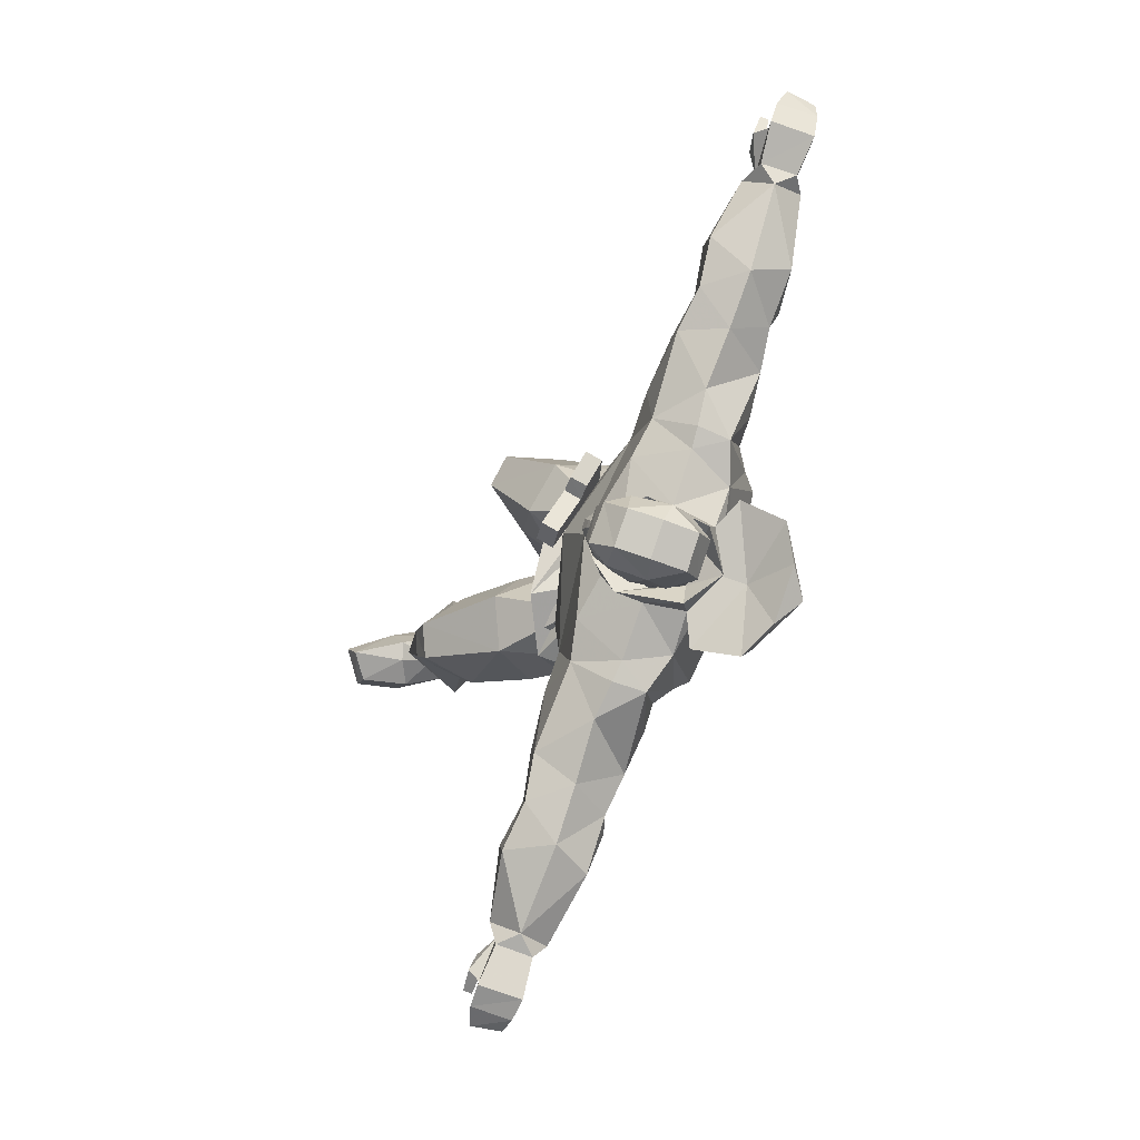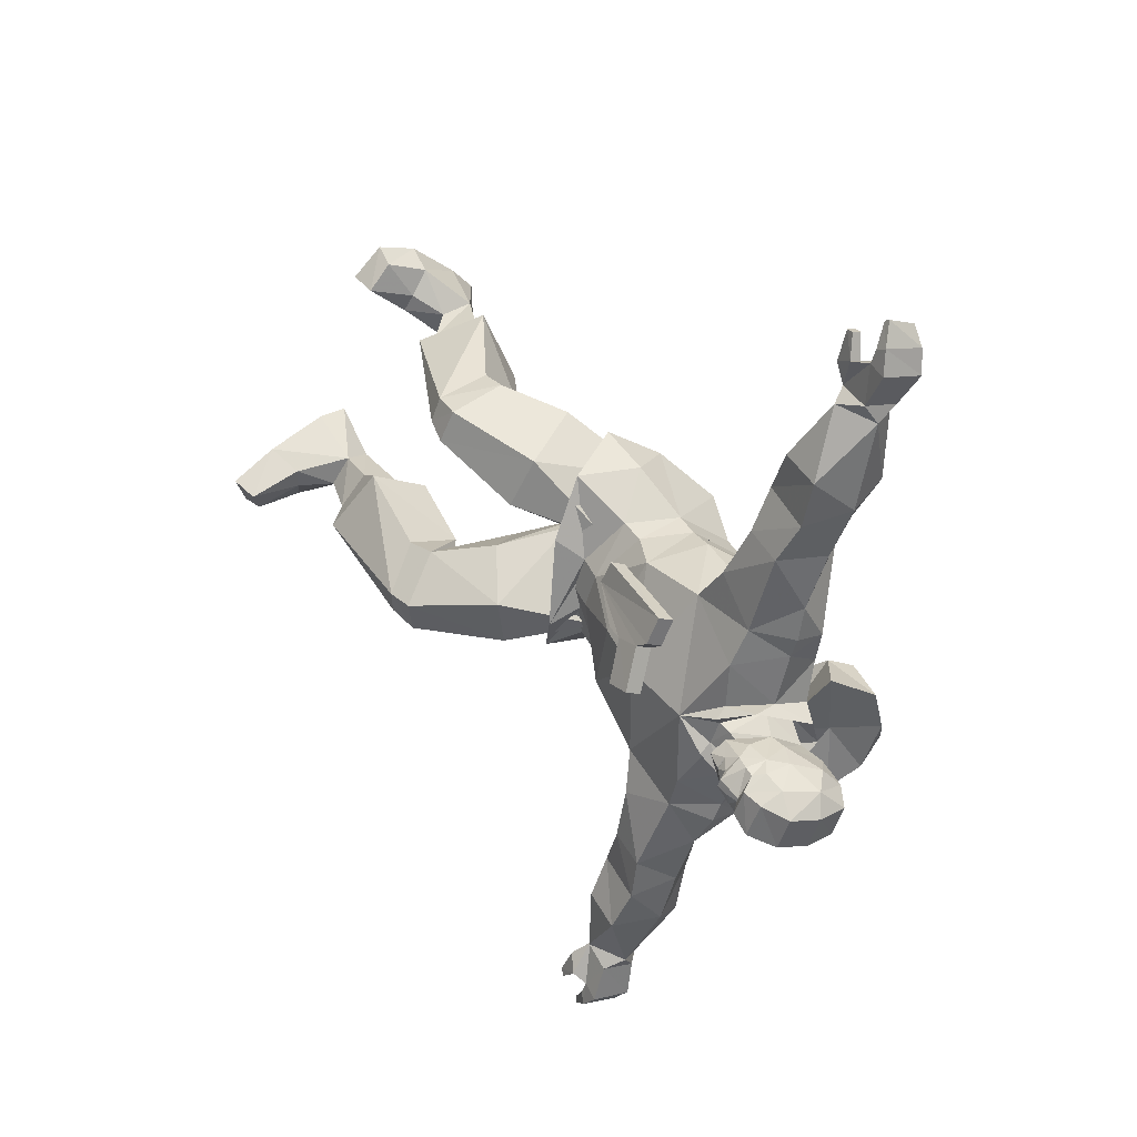
<metadata>
{"format":"obj","ext":"obj","renderer":"f3d","projection":"perspective","resolution":1024,"background":"white","views":[{"elev":-4.0,"azim":167.0,"up":"+Z"},{"elev":47.6,"azim":143.1,"up":"+Z"}]}
</metadata>
<code>
v 0.2427 0.7585 0.4952
v 0.2272 0.7913 0.4684
v 0.2423 0.7688 0.4941
v 0.2543 0.7661 0.4974
v 0.2338 0.7702 0.5201
v 0.2451 0.7678 0.5249
v 0.2071 0.795 0.5289
v 0.2354 0.7932 0.5356
v 0.2367 0.8215 0.5406
v 0.2556 0.8014 0.5382
v 0.2599 0.8168 0.5408
v 0.2816 0.8041 0.5248
v 0.2812 0.8185 0.5225
v 0.2848 0.8036 0.5155
v 0.2837 0.8176 0.5149
v 0.2765 0.8135 0.4901
v 0.2815 0.8306 0.5159
v 0.2785 0.8256 0.4907
v 0.2881 0.8341 0.5044
v 0.2695 0.8319 0.4796
v 0.2742 0.8587 0.4762
v 0.2459 0.8346 0.463
v 0.2388 0.876 0.462
v 0.2139 0.852 0.4559
v 0.3262 0.1589 0.4162
v 0.285 0.1606 0.3894
v 0.2978 0.1928 0.3692
v 0.3523 0.1791 0.4172
v 0.366 0.3252 0.4079
v 0.3674 0.3266 0.437
v 0.3621 0.3594 0.405
v 0.3651 0.3578 0.4433
v 0.2928 0.4411 0.4104
v 0.2973 0.4376 0.4713
v 0.219 0.5141 0.4541
v 0.1936 0.4996 0.5639
v 0.2506 0.4 0.571
v 0.2208 0.4043 0.6237
v 0.2759 0.3047 0.6096
v 0.2579 0.3057 0.6435
v 0.2664 0.2741 0.6108
v 0.2528 0.2722 0.6365
v 0.193 0.1423 0.5957
v 0.1253 0.1755 0.6224
v 0.3133 0.6629 0.123
v 0.2376 0.6983 0.2186
v 0.295 0.6966 0.1084
v 0.2603 0.7224 0.1803
v 0.3253 0.7148 0.1234
v 0.2947 0.7374 0.211
v 0.3435 0.711 0.2046
v 0.322 0.7177 0.2523
v 0.3115 0.6594 0.2511
v 0.3056 0.6687 0.3012
v 0.2656 0.6593 0.2704
v 0.2904 0.6641 0.361
v 0.2378 0.6528 0.338
v 0.2326 0.7553 0.3907
v 0.272 0.7264 0.4329
v 0.2652 0.6368 0.525
v 0.2024 0.5797 0.6022
v 0.1308 0.5944 0.5976
v 0.1257 0.5639 0.5866
v 0.06909 0.6219 0.5413
v 0.07071 0.5855 0.5287
v 0.06123 0.7305 0.7449
v 0.04096 0.7431 0.8668
v 0.05678 0.7599 0.786
v 0.0748 0.7617 0.8722
v 0.1038 0.7728 0.7809
v 0.1385 0.7488 0.8184
v 0.1503 0.7495 0.767
v 0.1388 0.6904 0.7678
v 0.1644 0.6942 0.7237
v 0.1133 0.6867 0.7249
v 0.1878 0.6827 0.6676
v 0.1313 0.6721 0.6554
v 0.1992 0.6599 0.6212
v 0.2732 0.8859 0.4915
v 0.2912 0.8584 0.4973
v 0.2768 0.8606 0.5358
v 0.2782 0.8359 0.5339
v 0.2506 0.8624 0.5422
v 0.2492 0.836 0.5425
v 0.2203 0.84 0.5401
v 0.2066 0.8156 0.5331
v 0.1208 0.7872 0.5484
v 0.1741 0.7668 0.4865
v 0.114 0.787 0.4651
v 0.08242 0.8168 0.5259
v 0.07885 0.8283 0.4831
v 0.06647 0.818 0.4473
v 0.09829 0.8247 0.4251
v 0.1266 0.8083 0.3937
v 0.1699 0.7776 0.4015
v 0.1334 0.7489 0.474
v 0.08318 0.7435 0.5136
v 0.3487 0.6582 0.09422
v 0.3585 0.6566 0.09795
v 0.3403 0.6678 0.1159
v 0.3183 0.6879 0.08208
v 0.3044 0.6802 0.103
v 0.319 0.6976 0.05992
v 0.3127 0.7115 0.09955
v 0.3243 0.7195 0.05947
v 0.3482 0.7045 0.1125
v 0.3675 0.7114 0.07419
v 0.3723 0.6976 0.0518
v 0.3672 0.6869 0.05983
v 0.3666 0.6751 0.03487
v 0.05774 0.489 0.4558
v 0.08163 0.4861 0.4078
v 0.04696 0.5049 0.4844
v 0.04162 0.4989 0.5366
v 0.07508 0.3836 0.5486
v 0.07592 0.4439 0.5815
v 0.1264 0.4718 0.6119
v 0.1776 0.51 0.5879
v 0.2169 0.4908 0.539
v 0.2297 0.4897 0.5019
v 0.2361 0.5175 0.5023
v 0.2232 0.5187 0.5394
v 0.1796 0.5388 0.5894
v 0.1207 0.5358 0.583
v 0.06793 0.5569 0.5296
v 0.1078 0.5496 0.4101
v 0.06871 0.753 0.9579
v 0.07431 0.7413 0.9344
v 0.07908 0.7643 0.9358
v 0.03567 0.7723 0.9206
v 0.05025 0.7595 0.8829
v 0.0309 0.7503 0.9194
v 0.04348 0.7383 0.9026
v 0.08061 0.7155 0.8914
v 0.08397 0.7071 0.9175
v 0.2598 0.7105 0.5187
v 0.2588 0.7456 0.4886
v 0.2443 0.7709 0.4573
v 0.1822 0.7993 0.4452
v 0.1714 0.7729 0.4388
v 0.1415 0.7987 0.4736
v 0.1439 0.5097 0.4923
v 0.1228 0.3592 0.4558
v 0.0701 0.3803 0.5026
v 0.123 0.4093 0.6152
v 0.1915 0.4437 0.6157
v 0.1003 0.4696 0.4763
v 0.1715 0.4108 0.5063
v 0.2017 0.3383 0.4412
v 0.2675 0.3089 0.4278
v 0.2541 0.2923 0.4257
v 0.3043 0.3357 0.3776
v 0.3123 0.3027 0.3838
v 0.4098 0.05525 0.4251
v 0.3963 0.04906 0.3818
v 0.4045 0.08624 0.4201
v 0.3454 0.09288 0.4329
v 0.2884 0.1178 0.4411
v 0.3115 0.1169 0.4114
v 0.2801 0.1085 0.3914
v 0.2549 0.1739 0.4246
v 0.09263 0.6939 0.7862
v 0.06957 0.7181 0.7306
v 0.07495 0.7429 0.7291
v 0.08121 0.7312 0.6845
v 0.1236 0.7655 0.7228
v 0.1486 0.7654 0.6612
v 0.1708 0.7391 0.723
v 0.2034 0.025 0.6172
v 0.1662 0.02644 0.5715
v 0.2025 0.05682 0.6172
v 0.1726 0.05233 0.6389
v 0.1224 0.02916 0.6224
v 0.1295 0.06358 0.6161
v 0.07713 0.04246 0.574
v 0.09588 0.1049 0.5753
v 0.09332 0.1065 0.5383
v 0.1476 0.417 0.4819
v 0.1864 0.4203 0.512
v 0.1247 0.3289 0.5521
v 0.1715 0.2878 0.5778
v 0.1535 0.2843 0.571
v 0.1895 0.3006 0.642
v 0.1882 0.2692 0.6329
v 0.09613 0.4706 0.4872
v 0.05907 0.423 0.5107
v 0.07654 0.4055 0.5242
v 0.1082 0.4707 0.5857
v 0.148 0.3681 0.6282
v 0.2352 0.6881 0.2363
v 0.2395 0.7129 0.238
v 0.2179 0.7064 0.2784
v 0.2753 0.7374 0.2696
v 0.2583 0.7449 0.3334
v 0.3118 0.7131 0.3006
v 0.2769 0.7213 0.3906
v 0.1032 0.3995 0.446
v 0.1289 0.3893 0.4402
v 0.1603 0.4701 0.3999
v 0.2476 0.3899 0.3806
v 0.3358 0.6815 0.02889
v 0.3276 0.6952 0.04512
v 0.3621 0.6886 0.07496
v 0.3491 0.6775 0.1321
v 0.05323 0.7325 0.9704
v 0.05288 0.7381 0.975
v 0.02875 0.7614 0.9441
v 0.02891 0.7499 0.9367
v 0.0253 0.7385 0.9559
v 0.06912 0.7415 0.9498
v 0.1298 0.1078 0.5371
v 0.1655 0.06925 0.5763
v 0.1336 0.1033 0.5764
v 0.164 0.1326 0.5805
v 0.1524 0.1488 0.5367
v 0.2587 0.8164 0.4745
v 0.2297 0.8101 0.4629
v 0.2541 0.7899 0.4797
v 0.2724 0.7989 0.4895
v 0.261 0.8882 0.528
v 0.2152 0.8812 0.5326
v 0.1908 0.8574 0.5248
v 0.0994 0.6967 0.4658
v 0.1377 0.7664 0.4743
v 0.07544 0.6858 0.5676
v 0.1195 0.6149 0.3913
v 0.1887 0.7657 0.5268
v 0.2128 0.7767 0.5512
v 0.2423 0.7488 0.5373
v 0.157 0.8039 0.5204
v 0.1588 0.7734 0.503
v 0.1966 0.7032 0.321
v 0.1866 0.7002 0.3493
v 0.2082 0.7558 0.3595
v 0.3577 0.6764 0.08145
v 0.3637 0.6599 0.05987
v 0.3607 0.6525 0.06222
v 0.3722 0.6584 0.06291
v 0.3688 0.65 0.0655
v 0.3696 0.6738 0.08523
v 0.3396 0.07864 0.3811
v 0.3926 0.07503 0.3865
v 0.04467 0.728 0.8786
v 0.08612 0.7523 0.8947
v 0.09776 0.7237 0.8825
v 0.06312 0.7091 0.87
v 0.08587 0.7262 0.9324
v 0.07246 0.7046 0.9503
v 0.074 0.7134 0.9535
v 0.06541 0.7149 0.9506
v 0.07395 0.7087 0.9144
v 0.0991 0.7161 0.6105
v 0.08932 0.7042 0.5857
v 0.09025 0.7224 0.6386
v 0.2701 0.7868 0.5174
v 0.2696 0.7857 0.5037
v 0.2712 0.7883 0.5177
v 0.2637 0.7669 0.516
v 0.2705 0.7854 0.5176
v 0.27 0.7867 0.5172
v 0.2615 0.7871 0.5277
v 0.1412 0.6746 0.3719
v 0.1989 0.5828 0.395
v 0.1878 0.5535 0.4028
v 0.2713 0.6452 0.403
v 0.2135 0.6373 0.3859
v 0.101 0.7583 0.4017
v 0.07188 0.7066 0.456
v 0.05291 0.7442 0.4473
v 0.06424 0.763 0.5101
v 0.2181 0.7363 0.5941
v 0.1964 0.7365 0.6337
v 0.1642 0.7677 0.6002
v 0.1847 0.7727 0.543
v 0.2276 0.745 0.544
v 0.1097 0.213 0.5465
v 0.1129 0.1744 0.5486
v 0.2391 0.2076 0.4375
v 0.2338 0.7607 0.5212
v 0.2449 0.7445 0.4968
v 0.2352 0.7464 0.5237
v 0.155 0.07274 0.5957
v 0.1187 0.1489 0.589
v 0.2616 0.8283 0.5403
v 0.2801 0.8307 0.5202
v 0.2506 0.7407 0.4753
v 0.2149 0.7671 0.4472
v 0.1802 0.754 0.3962
v 0.2578 0.5661 0.4347
v 0.2519 0.577 0.5253
v 0.2693 0.4957 0.4709
v 0.2398 0.4677 0.5652
v 0.2286 0.502 0.4367
v 0.1886 0.478 0.3802
v 0.1808 0.5251 0.4047
v 0.1419 0.4317 0.387
v 0.205 0.4162 0.3795
v 0.2553 0.4699 0.4047
v 0.1408 0.6509 0.6057
v 0.1252 0.7708 0.6097
v 0.2488 0.6472 0.5598
v 0.2286 0.6575 0.5993
v 0.2075 0.5501 0.5772
v 0.2343 0.5424 0.5602
v 0.2234 0.5453 0.5868
v 0.2209 0.5469 0.553
v 0.2599 0.5908 0.5497
v 0.244 0.5956 0.5402
v 0.2641 0.6125 0.5543
v 0.2482 0.6173 0.5446
v 0.2647 0.6422 0.5695
v 0.2932 0.6623 0.5337
v 0.2612 0.6549 0.582
v 0.2452 0.6597 0.5725
v 0.2446 0.6527 0.6089
v 0.3324 0.7059 0.0378
v 0.3382 0.6867 0.025
v 0.3693 0.6802 0.03047
v 0.3368 0.6641 0.2066
v 0.2861 0.6587 0.2088
v 0.3467 0.09389 0.4105
v 0.2577 0.1078 0.4216
v 0.1325 0.7012 0.8179
v 0.1875 0.8677 0.464
v 0.1703 0.8355 0.502
v 0.1829 0.8333 0.4642
v 0.1752 0.8077 0.5029
v 0.1865 0.8056 0.4686
v 0.2763 0.7975 0.5101
v 0.2714 0.7983 0.525
v 0.2074 0.7612 0.4623
v 0.2128 0.3571 0.5266
v 0.2356 0.2958 0.5562
v 0.1436 0.778 0.5218
v 0.1243 0.7643 0.563
v 0.1587 0.7702 0.6231
v 0.2426 0.7555 0.3701
v 0.2279 0.2655 0.5589
v 0.1818 0.1759 0.5245
v 0.3192 0.2978 0.4673
v 0.3003 0.194 0.4798
v 0.3127 0.3296 0.4746
v 0.2448 0.04312 0.4044
v 0.2799 0.04278 0.3914
v 0.2481 0.04827 0.4469
v 0.2826 0.05024 0.4549
v 0.3538 0.0518 0.4428
v 0.3458 0.04379 0.3765
v 0.2321 0.5306 0.4338
v 0.1106 0.5781 0.4093
v 0.1152 0.04087 0.5224
v 0.1678 0.02702 0.6459
v 0.2412 0.897 0.4801
v 0.2057 0.8949 0.4689
v 0.1751 0.8698 0.5011
v 0.194 0.8968 0.5053
v 0.2292 0.8991 0.5166
v 0.1175 0.7392 0.4124
v 0.1428 0.3703 0.4122
v 0.2937 0.1614 0.4511
v 0.258 0.3809 0.4942
v 0.1629 0.6926 0.3644
v 0.2772 0.6672 0.5243
v 0.2762 0.638 0.5102
v 0.2921 0.6332 0.5199
v 0.1102 0.7052 0.4689
v 0.1718 0.771 0.464
v 0.025 0.744 0.96
v 0.06417 0.7071 0.9476
v 0.07427 0.7286 0.9281
v 0.05613 0.04986 0.544
v 0.08261 0.04847 0.5103
f 2 1 331
f 3 1 2
f 4 3 2
f 5 3 4
f 6 5 4
f 7 5 6
f 8 7 6
f 9 7 8
f 10 9 8
f 11 9 10
f 12 11 10
f 13 11 12
f 14 13 12
f 15 13 14
f 16 15 14
f 17 15 16
f 18 17 16
f 19 17 18
f 20 19 18
f 21 19 20
f 22 21 20
f 23 21 22
f 24 23 22
f 354 23 24
f 324 354 24
f 25 26 27
f 25 27 28
f 28 27 29
f 28 29 30
f 30 29 31
f 30 31 32
f 32 31 33
f 32 33 34
f 34 33 35
f 34 35 179
f 179 35 36
f 179 36 37
f 37 36 38
f 37 38 39
f 39 38 40
f 39 40 41
f 41 40 42
f 41 42 43
f 43 42 44
f 43 44 214
f 214 44 283
f 46 45 320
f 47 45 46
f 48 47 46
f 49 47 48
f 50 49 48
f 51 49 50
f 52 51 50
f 53 51 52
f 54 53 52
f 55 53 54
f 56 55 54
f 57 55 56
f 265 57 56
f 266 57 265
f 58 337 234
f 196 337 58
f 59 196 58
f 265 196 59
f 136 265 59
f 60 265 136
f 78 60 136
f 61 60 78
f 62 61 78
f 63 61 62
f 64 63 62
f 65 63 64
f 350 65 64
f 67 66 246
f 68 66 67
f 69 68 67
f 70 68 69
f 71 70 69
f 72 70 71
f 73 72 71
f 74 72 73
f 75 74 73
f 76 74 75
f 77 76 75
f 78 76 77
f 299 78 77
f 79 21 23
f 80 21 79
f 81 80 79
f 82 80 81
f 83 82 81
f 84 82 83
f 85 84 83
f 9 84 85
f 86 9 85
f 7 9 86
f 327 7 86
f 227 7 327
f 231 227 327
f 87 88 89
f 87 89 90
f 90 89 91
f 90 91 92
f 92 91 93
f 92 93 94
f 94 93 89
f 94 89 95
f 95 89 88
f 95 88 96
f 96 88 87
f 96 87 97
f 100 98 99
f 101 98 100
f 102 101 100
f 103 101 102
f 104 103 102
f 105 103 104
f 106 105 104
f 107 105 106
f 203 107 106
f 108 107 203
f 109 108 203
f 110 108 109
f 143 111 112
f 113 111 143
f 144 113 143
f 114 113 144
f 115 114 144
f 116 114 115
f 145 116 115
f 117 116 145
f 146 117 145
f 118 117 146
f 119 118 146
f 121 120 349
f 119 120 121
f 122 119 121
f 118 119 122
f 123 118 122
f 124 118 123
f 63 124 123
f 125 124 63
f 65 125 63
f 126 125 65
f 350 126 65
f 128 127 210
f 129 127 128
f 244 129 128
f 130 129 244
f 131 130 244
f 132 130 131
f 243 132 131
f 133 132 243
f 134 133 243
f 251 133 134
f 135 251 134
f 136 280 281
f 137 280 136
f 286 137 136
f 138 137 286
f 287 138 286
f 139 138 287
f 140 139 287
f 141 139 140
f 224 141 140
f 334 141 224
f 143 142 359
f 144 143 142
f 115 142 144
f 145 142 115
f 146 142 145
f 292 142 146
f 291 292 142
f 298 142 291
f 297 142 298
f 359 142 297
f 179 147 148
f 179 148 361
f 361 148 149
f 361 149 342
f 342 149 150
f 342 150 151
f 151 150 152
f 151 152 153
f 153 152 29
f 153 29 27
f 154 155 156
f 154 156 347
f 347 156 157
f 347 157 158
f 158 157 159
f 158 159 25
f 25 159 160
f 25 160 26
f 26 160 322
f 26 322 161
f 66 162 246
f 163 162 66
f 164 163 66
f 165 163 164
f 166 165 164
f 167 165 166
f 168 167 166
f 272 167 168
f 76 272 168
f 78 272 76
f 169 170 171
f 169 171 352
f 352 171 172
f 352 172 173
f 173 172 174
f 173 174 175
f 175 174 176
f 175 176 371
f 371 176 177
f 371 177 372
f 178 179 332
f 178 332 180
f 180 332 333
f 180 333 181
f 181 333 182
f 181 182 183
f 183 182 184
f 183 184 42
f 42 184 44
f 185 179 178
f 185 178 186
f 186 178 187
f 186 187 188
f 188 187 189
f 188 189 38
f 38 189 183
f 38 183 40
f 40 183 42
f 190 46 320
f 191 46 190
f 192 191 190
f 193 191 192
f 194 193 192
f 195 193 194
f 196 195 194
f 56 195 196
f 265 56 196
f 148 147 197
f 148 197 198
f 198 197 199
f 198 199 200
f 200 199 33
f 200 33 152
f 152 33 31
f 152 31 29
f 110 317 318
f 201 317 110
f 109 201 110
f 202 201 109
f 203 202 109
f 103 202 203
f 240 103 203
f 235 103 240
f 100 45 102
f 204 45 100
f 106 204 100
f 49 204 106
f 104 49 106
f 47 49 104
f 102 47 104
f 45 47 102
f 127 205 210
f 206 205 127
f 207 206 127
f 368 206 207
f 208 368 207
f 209 368 208
f 210 209 208
f 205 209 210
f 170 211 212
f 212 211 213
f 213 211 214
f 214 211 215
f 215 211 177
f 177 211 372
f 372 211 351
f 351 211 170
f 20 18 216
f 22 20 216
f 217 22 216
f 2 217 216
f 218 2 216
f 219 218 216
f 16 219 216
f 18 16 216
f 220 81 79
f 83 81 220
f 221 83 220
f 85 83 221
f 222 85 221
f 86 85 222
f 325 86 222
f 327 86 325
f 224 288 223
f 335 224 223
f 225 335 223
f 64 225 223
f 226 64 223
f 262 226 223
f 288 262 223
f 281 227 228
f 229 281 228
f 275 229 228
f 274 275 228
f 230 274 228
f 231 230 228
f 227 231 228
f 191 48 46
f 50 48 191
f 193 50 191
f 52 50 193
f 195 52 193
f 54 52 195
f 56 54 195
f 55 190 320
f 192 190 55
f 57 192 55
f 232 192 57
f 233 232 57
f 234 232 233
f 362 234 233
f 236 98 235
f 237 98 236
f 238 237 236
f 239 237 238
f 240 239 238
f 99 239 240
f 100 99 240
f 343 322 160
f 343 160 344
f 344 160 241
f 344 241 348
f 348 241 242
f 348 242 155
f 155 242 156
f 131 67 243
f 69 67 131
f 244 69 131
f 245 69 244
f 134 245 244
f 246 245 134
f 243 246 134
f 247 135 134
f 248 135 247
f 249 248 247
f 369 248 249
f 250 369 249
f 251 369 250
f 370 251 250
f 77 252 253
f 254 252 77
f 165 254 77
f 300 254 165
f 167 300 165
f 336 300 167
f 272 336 167
f 168 74 76
f 72 74 168
f 166 72 168
f 70 72 166
f 164 70 166
f 68 70 164
f 66 68 164
f 257 255 256
f 329 257 256
f 219 329 256
f 4 219 256
f 258 4 256
f 259 258 256
f 260 259 256
f 259 260 261
f 258 259 261
f 6 258 261
f 10 6 261
f 330 10 261
f 257 330 261
f 255 257 261
f 226 262 263
f 264 226 263
f 289 264 263
f 265 289 263
f 266 265 263
f 262 266 263
f 267 268 269
f 267 269 92
f 92 269 270
f 92 270 90
f 90 270 97
f 90 97 87
f 78 136 271
f 272 78 271
f 273 272 271
f 274 273 271
f 275 274 271
f 136 275 271
f 182 276 44
f 44 276 283
f 283 276 277
f 277 276 215
f 215 276 339
f 339 276 182
f 27 278 151
f 151 278 341
f 341 278 360
f 360 278 161
f 161 278 26
f 26 278 27
f 7 227 279
f 5 7 279
f 1 5 279
f 280 1 279
f 281 280 279
f 227 281 279
f 172 171 282
f 172 282 174
f 174 282 213
f 174 213 176
f 176 213 214
f 176 214 283
f 284 84 9
f 82 84 284
f 285 82 284
f 17 82 285
f 13 17 285
f 15 17 13
f 59 286 136
f 287 286 59
f 58 287 59
f 288 287 58
f 234 288 58
f 60 289 265
f 290 289 60
f 61 60 290
f 122 61 290
f 123 122 61
f 120 293 298
f 291 120 298
f 119 291 120
f 292 291 119
f 146 292 119
f 295 293 294
f 296 295 294
f 297 296 294
f 298 297 294
f 293 298 294
f 299 62 78
f 225 62 299
f 253 225 299
f 335 225 253
f 300 335 253
f 305 304 315
f 315 304 313
f 313 304 311
f 311 304 309
f 309 304 307
f 308 306 310
f 310 306 301
f 301 306 314
f 314 306 302
f 302 306 303
f 304 305 306
f 304 306 307
f 307 306 308
f 307 308 309
f 309 308 310
f 311 312 301
f 311 301 313
f 313 301 314
f 313 314 315
f 315 314 302
f 202 105 316
f 317 202 316
f 318 317 316
f 108 318 316
f 105 108 316
f 204 51 319
f 45 204 319
f 320 45 319
f 53 320 319
f 51 53 319
f 159 321 241
f 241 321 242
f 242 321 156
f 156 321 157
f 157 321 159
f 347 158 346
f 346 158 345
f 345 158 322
f 322 158 360
f 360 158 25
f 328 2 331
f 217 2 328
f 326 217 328
f 24 217 326
f 324 24 326
f 124 116 117
f 114 116 124
f 125 114 124
f 113 114 125
f 111 113 125
f 73 162 75
f 323 162 73
f 71 323 73
f 245 323 71
f 69 245 71
f 208 130 132
f 128 208 132
f 247 128 132
f 370 247 132
f 133 370 132
f 324 355 356
f 325 355 324
f 326 325 324
f 327 325 326
f 328 327 326
f 14 219 16
f 329 219 14
f 12 329 14
f 330 329 12
f 10 330 12
f 138 331 280
f 367 331 138
f 139 367 138
f 141 367 139
f 141 231 367
f 230 231 141
f 334 230 141
f 274 230 334
f 95 358 94
f 94 358 267
f 267 358 268
f 268 358 366
f 332 179 37
f 332 37 333
f 333 37 39
f 333 39 41
f 178 180 187
f 187 180 189
f 189 180 183
f 183 180 181
f 335 274 334
f 273 274 335
f 300 273 335
f 336 273 300
f 234 192 232
f 194 192 234
f 337 194 234
f 196 194 337
f 338 333 41
f 338 41 339
f 339 41 43
f 339 43 214
f 340 341 30
f 340 30 342
f 342 30 32
f 342 32 34
f 150 149 152
f 152 149 200
f 200 149 198
f 198 149 148
f 343 344 345
f 345 344 346
f 346 344 347
f 347 344 348
f 349 293 295
f 264 349 295
f 350 264 295
f 126 350 295
f 351 170 175
f 175 170 173
f 173 170 352
f 352 170 169
f 353 220 79
f 357 220 353
f 354 357 353
f 356 357 354
f 355 222 221
f 356 355 221
f 357 356 221
f 220 357 221
f 358 95 96
f 358 96 366
f 366 96 97
f 112 296 359
f 295 296 112
f 126 295 112
f 121 290 122
f 289 290 121
f 349 289 121
f 28 30 341
f 28 341 25
f 25 341 360
f 130 127 129
f 207 127 130
f 208 207 130
f 75 165 77
f 163 165 75
f 162 163 75
f 171 170 212
f 171 212 282
f 282 212 213
f 19 82 17
f 80 82 19
f 21 80 19
f 11 284 9
f 285 284 11
f 13 285 11
f 34 179 361
f 34 361 342
f 288 362 262
f 234 362 288
f 136 229 275
f 281 229 136
f 312 311 309
f 312 309 365
f 310 301 363
f 310 363 364
f 303 305 315
f 303 315 302
f 364 363 312
f 364 312 365
f 310 364 365
f 310 365 309
f 268 366 97
f 268 97 270
f 111 126 112
f 125 126 111
f 100 203 106
f 240 203 100
f 99 237 239
f 98 237 99
f 235 238 236
f 240 238 235
f 101 235 98
f 103 235 101
f 182 333 338
f 182 338 339
f 340 342 151
f 340 151 341
f 155 154 347
f 155 347 348
f 367 327 328
f 231 327 367
f 128 134 244
f 247 134 128
f 205 368 209
f 206 368 205
f 369 135 248
f 251 135 369
f 249 370 250
f 247 370 249
f 246 323 245
f 162 323 246
f 300 252 254
f 253 252 300
f 175 371 372
f 175 372 351
f 283 277 177
f 283 177 176
f 23 353 79
f 354 353 23
f 4 218 219
f 2 218 4
f 33 199 35
f 140 288 224
f 288 140 287
f 262 362 266
f 264 289 349
f 226 264 350
f 94 267 92
f 359 143 112
f 188 38 36
f 334 224 335
f 64 62 225
f 63 123 61
f 303 306 305
f 363 301 312
f 270 269 268
f 350 64 226
f 93 91 89
f 272 273 336
f 320 53 55
f 202 103 105
f 108 105 107
f 49 51 204
f 318 108 110
f 201 202 317
f 233 57 362
f 57 266 362
f 44 184 182
f 214 215 339
f 153 27 151
f 343 345 322
f 159 241 160
f 360 161 322
f 367 328 331
f 5 1 3
f 296 297 359
f 117 118 124
f 331 1 280
f 120 293 349
f 280 137 138
f 210 208 128
f 246 243 67
f 251 370 133
f 77 253 299
f 277 215 177
f 356 354 324
f 355 325 222
f 24 22 217
f 258 6 4
f 10 8 6
f 257 329 330
f 260 261 256
f 256 261 255

</code>
